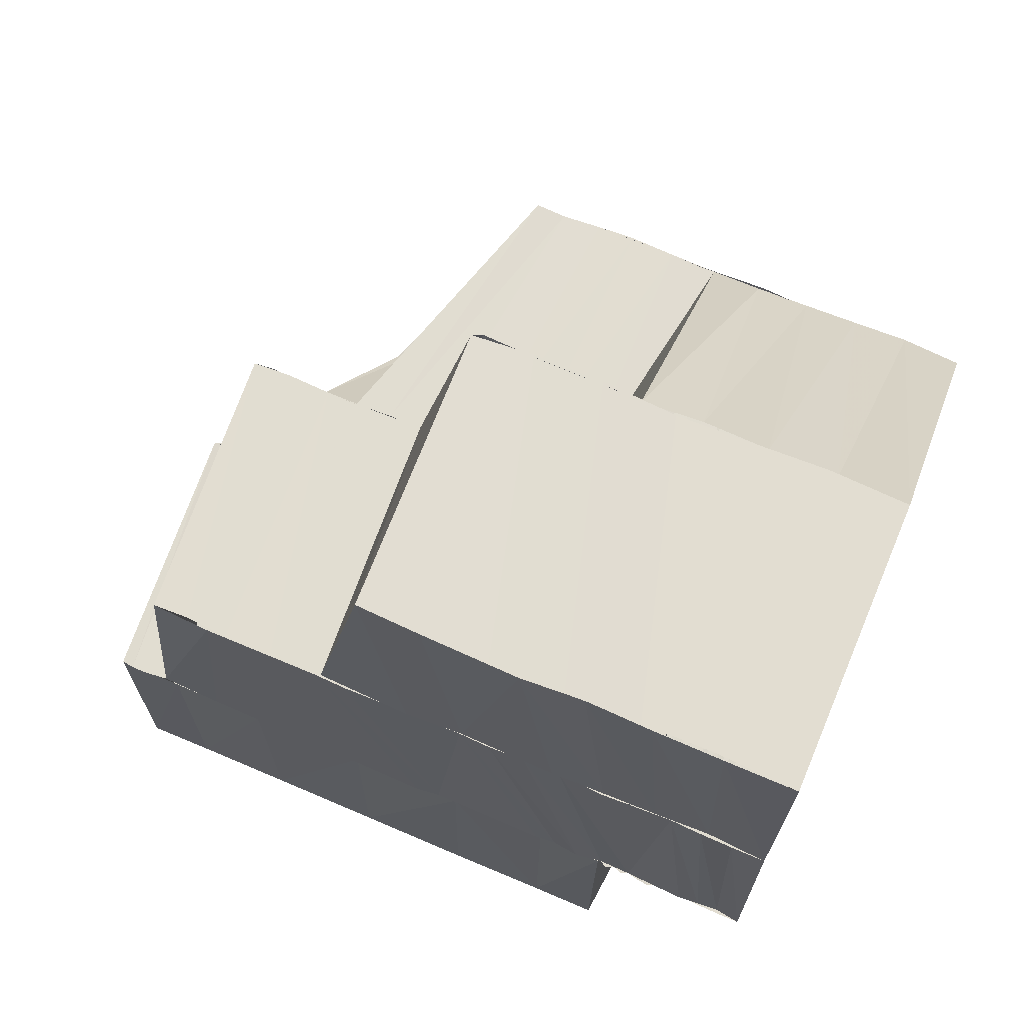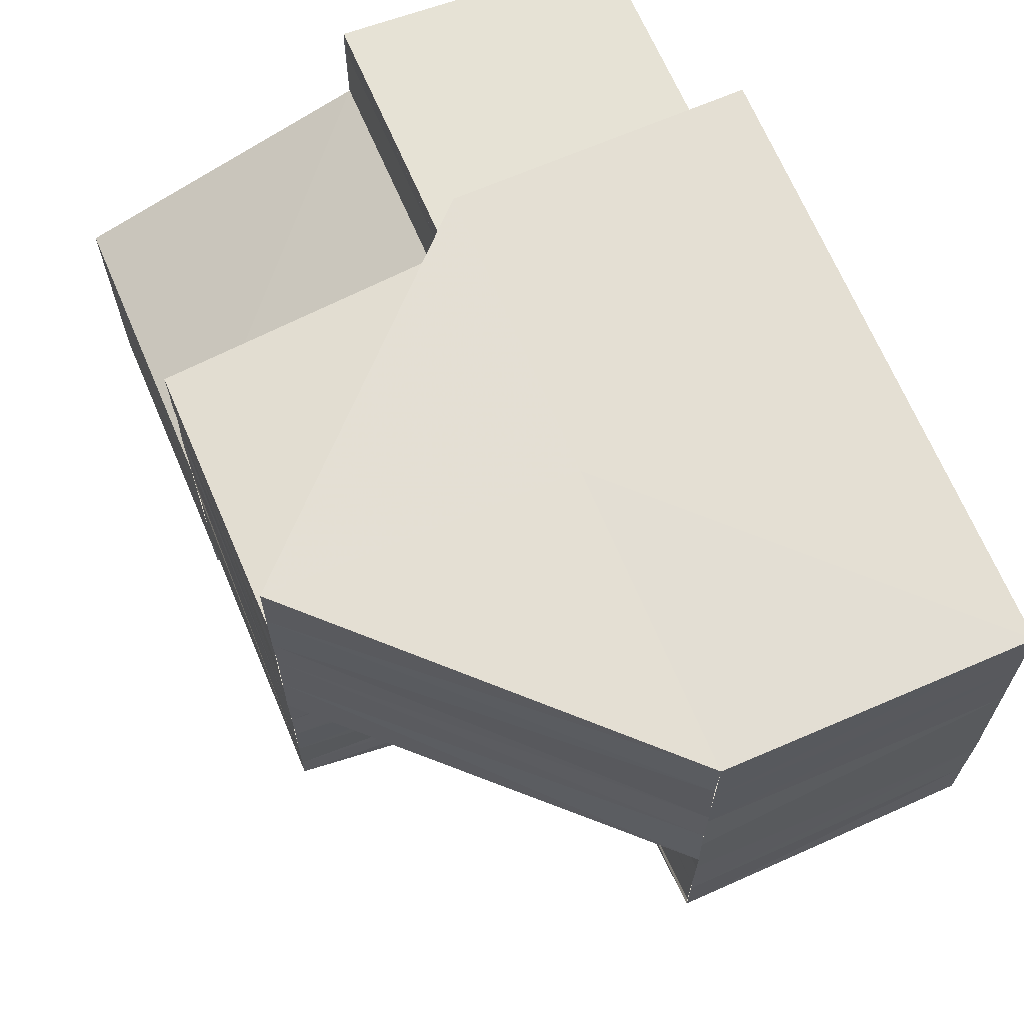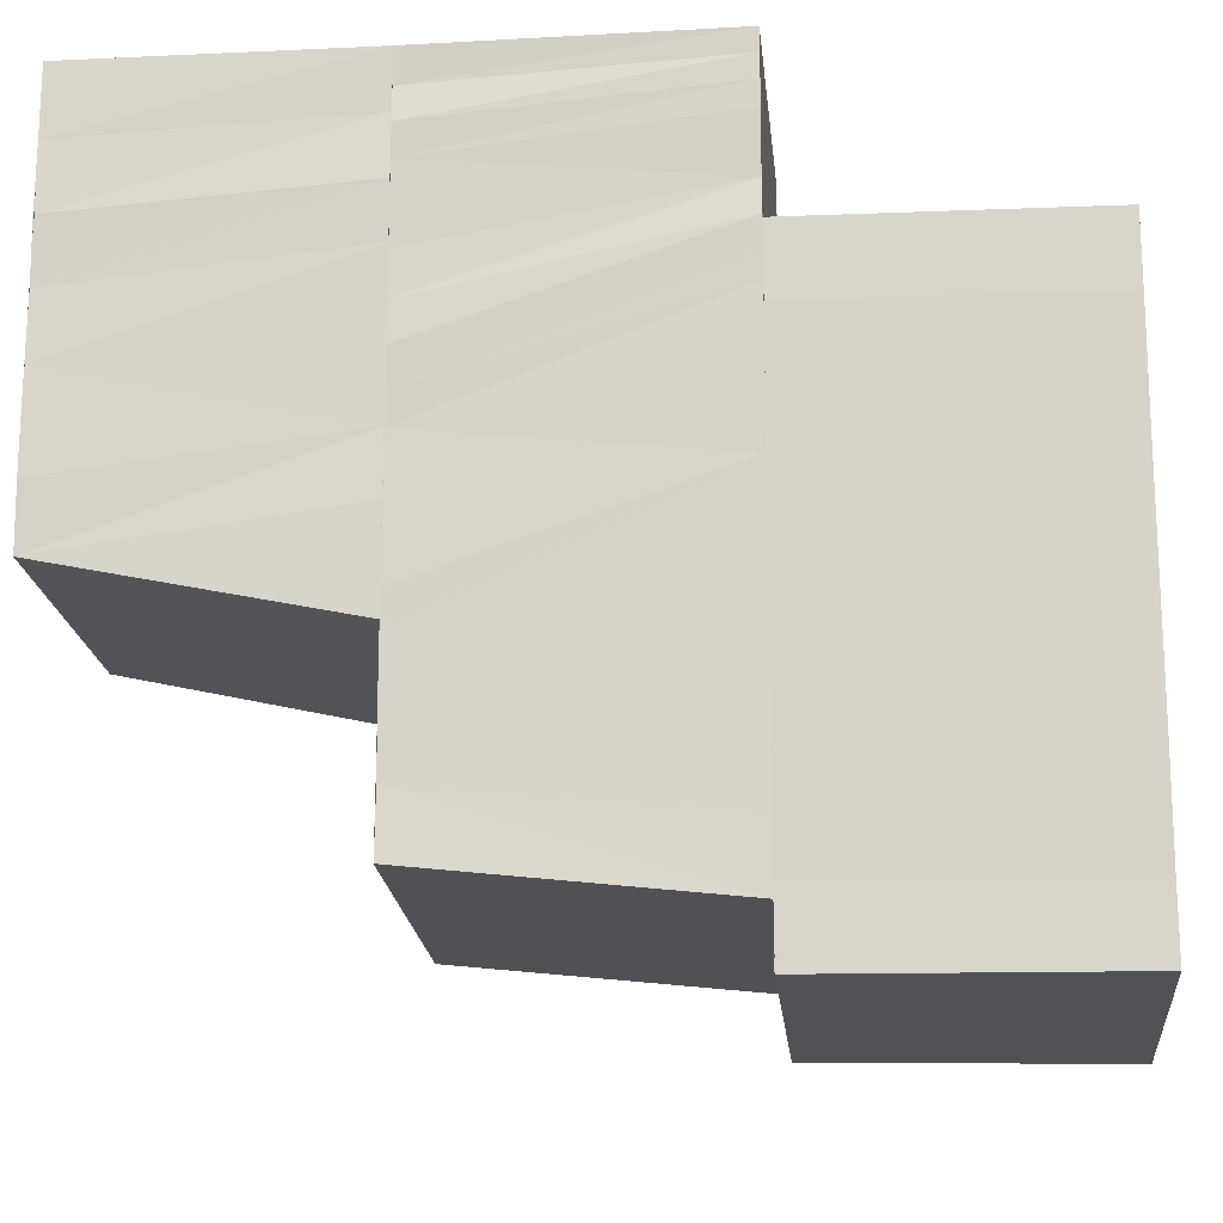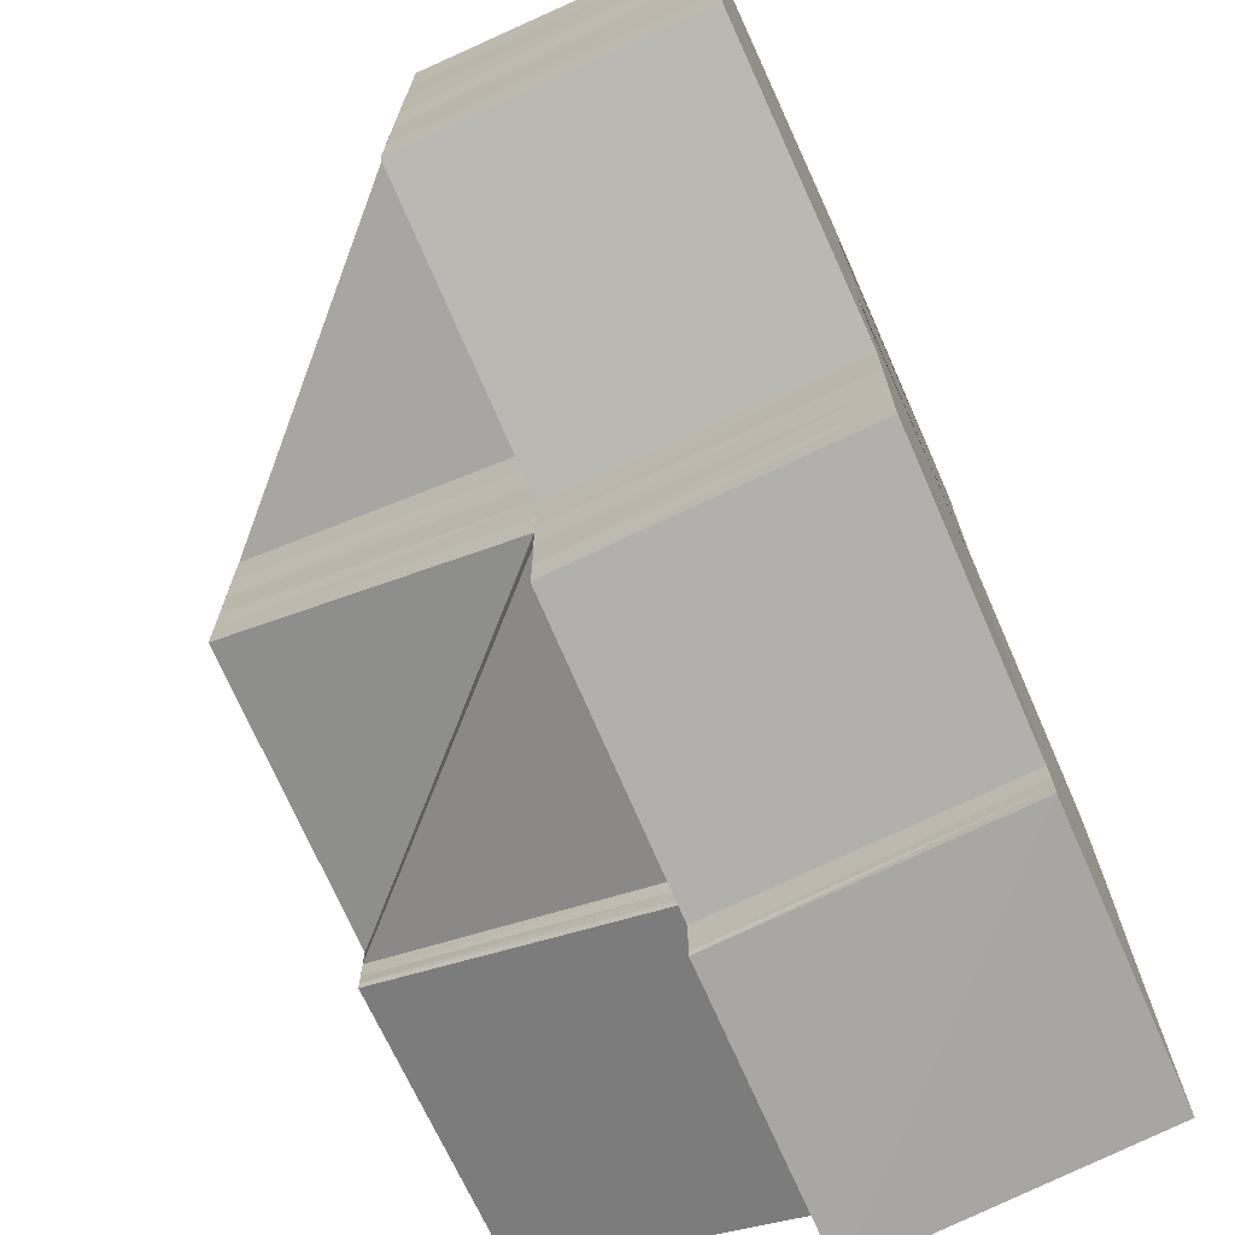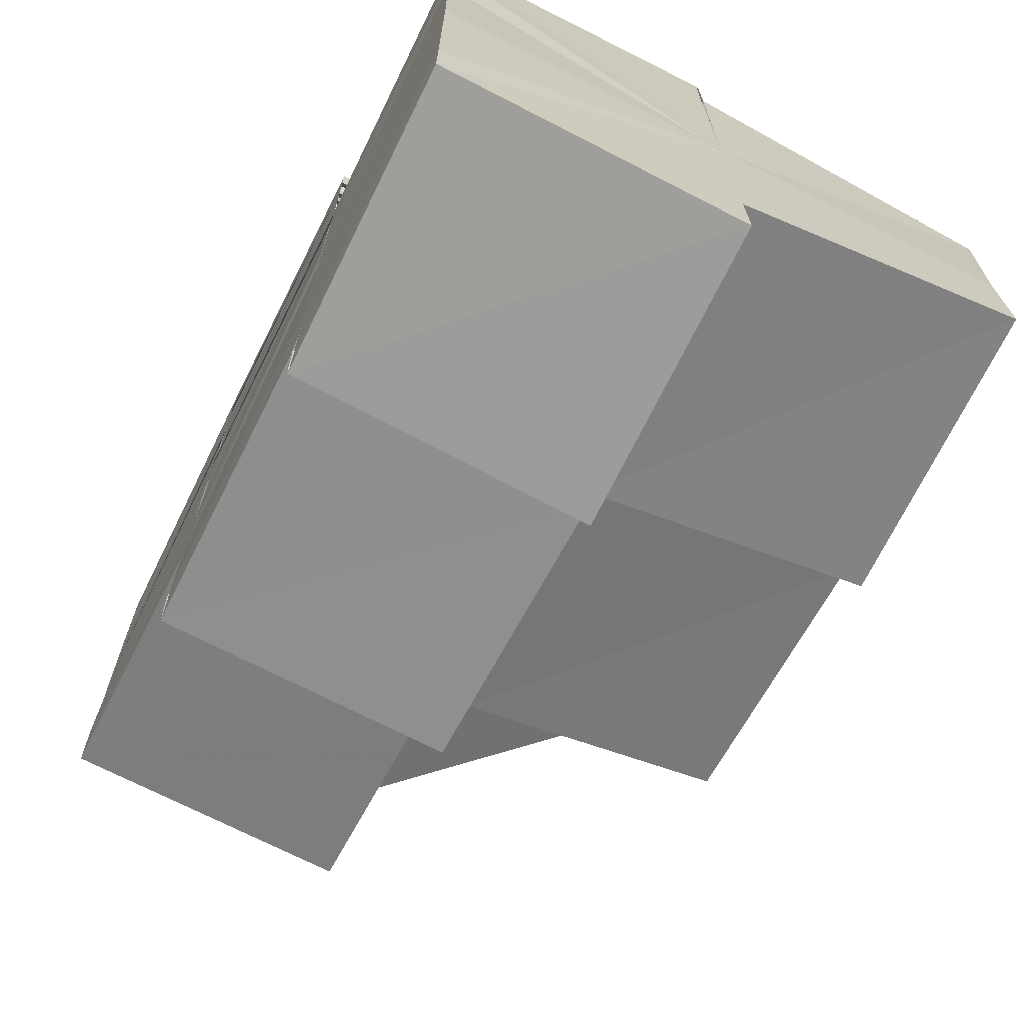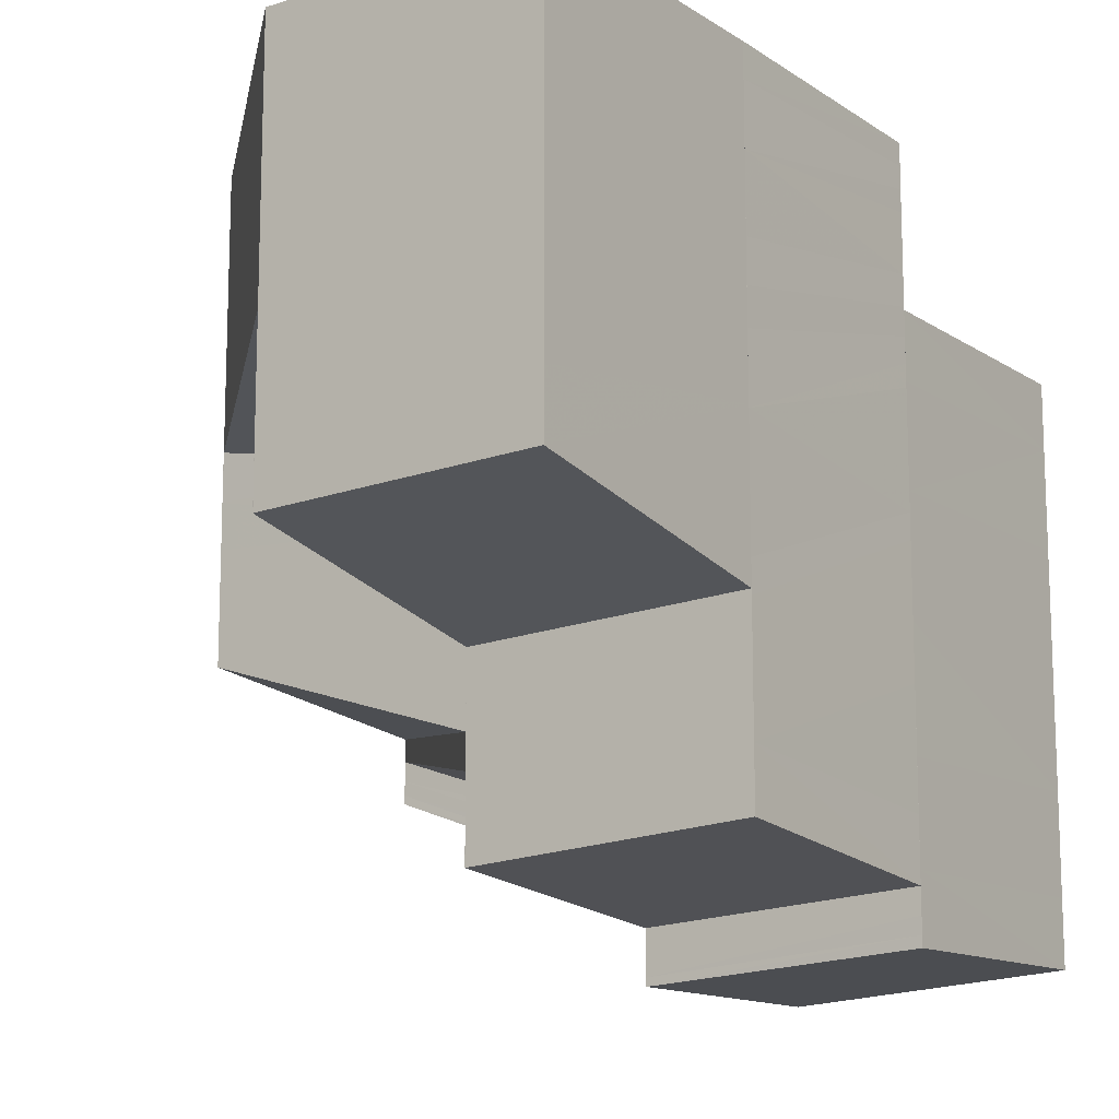
<metadata>
{"format":"obj","ext":"obj","renderer":"f3d","projection":"perspective","resolution":1024,"background":"white","views":[{"elev":68.8,"azim":-66.8,"up":"+Y"},{"elev":66.6,"azim":157.2,"up":"+Z"},{"elev":-16.9,"azim":-84.1,"up":"+Z"},{"elev":-71.0,"azim":-155.7,"up":"+Z"},{"elev":-70.0,"azim":-26.5,"up":"+Z"},{"elev":-12.6,"azim":-145.2,"up":"+Z"}]}
</metadata>
<code>
o 29335
v 2241 1879 13.12
v 2241 1879 13.12
v 2241 1879 13.12
v 2241 1879 13.12
v 2241 1879 13.12
v 2241 1879 13.12
v 2241 1879 13.12
v 2241 1879 13.12
v 2241 1879 13.12
v 2241 1879 13.12
v 2241 1879 13.13
v 2241 1879 13.13
v 2241 1879 13.13
v 2241 1879 13.13
v 2241 1879 13.13
v 2241 1879 13.13
v 2241 1879 13.14
v 2241 1879 13.13
v 2241 1879 13.14
v 2241 1879 13.13
v 2241 1879 13.14
v 2241 1879 13.14
v 2241 1879 13.14
v 2241 1879 13.14
v 2241 1879 13.14
v 2241 1879 13.14
v 2241 1879 13.14
v 2241 1879 13.13
v 2241 1879 13.14
v 2241 1879 13.13
v 2241 1879 13.14
v 2241 1879 13.13
v 2241 1879 13.14
v 2241 1879 13.13
v 2241 1879 13.14
v 2241 1879 13.14
v 2241 1879 13.14
v 2241 1879 13.14
v 2241 1879 13.14
v 2241 1879 13.14
v 2241 1879 13.14
v 2241 1879 13.14
v 2241 1879 13.14
v 2241 1879 13.14
v 2241 1879 13.14
v 2241 1879 13.14
v 2241 1879 13.14
v 2241 1879 13.13
v 2241 1879 13.14
v 2241 1879 13.13
v 2241 1879 13.14
v 2241 1879 13.14
v 2241 1879 13.14
v 2241 1879 13.14
v 2241 1879 13.14
v 2241 1879 13.14
v 2241 1879 13.14
v 2241 1879 13.14
v 2241 1879 13.14
v 2241 1879 13.14
v 2241 1879 13.14
v 2241 1879 13.14
v 2241 1879 13.14
v 2241 1879 13.14
v 2241 1879 13.14
v 2241 1879 13.14
v 2241 1879 13.14
v 2241 1879 13.14
v 2241 1879 13.14
v 2241 1879 13.14
v 2241 1879 13.14
v 2241 1879 13.14
v 2241 1879 13.14
v 2241 1879 13.14
v 2241 1879 13.14
v 2241 1879 13.14
v 2241 1879 13.14
v 2241 1879 13.14
v 2241 1879 13.14
v 2241 1879 13.14
v 2241 1879 13.14
v 2241 1879 13.14
v 2241 1879 13.14
v 2241 1879 13.14
v 2241 1879 13.14
v 2241 1879 13.14
v 2241 1879 13.14
v 2241 1879 13.14
v 2241 1879 13.14
v 2241 1879 13.14
v 2241 1879 13.14
v 2241 1879 13.14
v 2241 1879 13.14
v 2241 1879 13.14
v 2241 1879 13.14
v 2241 1879 13.15
v 2241 1879 13.14
v 2241 1879 13.14
v 2241 1879 13.14
v 2241 1879 13.14
v 2241 1879 13.14
v 2241 1879 13.15
v 2241 1879 13.15
v 2241 1879 13.15
v 2241 1879 13.15
v 2241 1879 13.15
v 2241 1879 13.15
v 2241 1879 13.14
v 2241 1879 13.15
v 2241 1879 13.14
v 2241 1879 13.15
v 2241 1879 13.14
v 2241 1879 13.14
v 2241 1879 13.14
v 2241 1879 13.15
v 2241 1879 13.14
v 2241 1879 13.14
v 2241 1879 13.14
v 2241 1879 13.14
v 2241 1879 13.14
v 2241 1879 13.14
v 2241 1879 13.14
v 2241 1879 13.13
v 2241 1879 13.14
v 2241 1879 13.13
v 2241 1879 13.13
v 2241 1879 13.13
v 2241 1879 13.13
v 2241 1879 13.13
v 2241 1879 13.13
v 2241 1879 13.13
v 2241 1879 13.13
v 2241 1879 13.14
v 2241 1879 13.13
v 2241 1879 13.13
v 2241 1879 13.13
v 2241 1879 13.13
v 2241 1879 13.13
v 2241 1879 13.13
v 2241 1879 13.13
v 2241 1879 13.13
v 2241 1879 13.13
v 2241 1879 13.13
v 2241 1879 13.13
v 2241 1879 13.13
v 2241 1879 13.13
v 2241 1879 13.13
v 2241 1879 13.13
v 2241 1879 13.13
v 2241 1879 13.13
v 2241 1879 13.13
v 2241 1879 13.13
v 2241 1879 13.13
v 2241 1879 13.13
v 2241 1879 13.13
v 2241 1879 13.13
v 2241 1879 13.13
v 2241 1879 13.13
v 2241 1879 13.13
v 2241 1879 13.13
v 2241 1879 13.13
v 2241 1879 13.13
v 2241 1879 13.13
v 2241 1879 13.12
v 2241 1879 13.13
v 2241 1879 13.13
v 2241 1879 13.12
v 2241 1879 13.13
v 2241 1879 13.12
v 2241 1879 13.12
v 2241 1879 13.12
v 2241 1879 13.12
v 2241 1879 13.12
v 2241 1879 13.12
v 2241 1879 13.12
v 2241 1879 13.12
v 2241 1879 13.12
v 2241 1879 13.13
v 2241 1879 13.12
v 2241 1879 13.13
v 2241 1879 13.13
v 2241 1879 13.12
v 2241 1879 13.12
v 2241 1879 13.12
v 2241 1879 13.12
v 2241 1879 13.12
v 2241 1879 13.12
v 2241 1879 13.12
v 2241 1879 13.12
v 2241 1879 13.12
v 2241 1879 13.12
v 2241 1879 13.12
v 2241 1879 13.13
v 2241 1879 13.12
v 2241 1879 13.12
v 2241 1879 13.13
v 2241 1879 13.13
v 2241 1879 13.13
v 2241 1879 13.13
v 2241 1879 13.13
v 2241 1879 13.14
v 2241 1879 13.14
v 2241 1879 13.13
v 2241 1879 13.14
v 2241 1879 13.14
v 2241 1879 13.14
v 2241 1879 13.14
v 2241 1879 13.14
v 2241 1879 13.14
v 2241 1879 13.14
v 2241 1879 13.14
v 2241 1879 13.14
v 2241 1879 13.15
v 2241 1879 13.12
v 2241 1879 13.12
v 2241 1879 13.12
v 2241 1879 13.14
v 2241 1879 13.13
v 2241 1879 13.13
v 2241 1879 13.14
v 2241 1879 13.14
v 2241 1879 13.13
v 2241 1879 13.13
v 2241 1879 13.13
v 2241 1879 13.12
v 2241 1879 13.14
v 2241 1879 13.14
v 2241 1879 13.14
v 2241 1879 13.14
v 2241 1879 13.14
v 2241 1879 13.12
v 2241 1879 13.12
v 2241 1879 13.12
v 2241 1879 13.12
v 2241 1879 13.12
v 2241 1879 13.12
v 2241 1879 13.12
v 2241 1879 13.12
v 2241 1879 13.12
v 2241 1879 13.12
v 2241 1879 13.12
v 2241 1879 13.12
v 2241 1879 13.12
v 2241 1879 13.14
v 2241 1879 13.14
v 2241 1879 13.14
v 2241 1879 13.12
v 2241 1879 13.12
v 2241 1879 13.12
v 2241 1879 13.12
v 2241 1879 13.12
v 2241 1879 13.12
v 2241 1879 13.12
v 2241 1879 13.12
v 2241 1879 13.12
v 2241 1879 13.12
v 2241 1879 13.12
v 2241 1879 13.13
v 2241 1879 13.13
v 2241 1879 13.13
v 2241 1879 13.13
v 2241 1879 13.13
v 2241 1879 13.13
v 2241 1879 13.13
v 2241 1879 13.13
v 2241 1879 13.13
v 2241 1879 13.13
v 2241 1879 13.13
v 2241 1879 13.14
v 2241 1879 13.14
v 2241 1879 13.13
v 2241 1879 13.14
v 2241 1879 13.14
v 2241 1879 13.14
v 2241 1879 13.14
v 2241 1879 13.14
v 2241 1879 13.15
v 2241 1879 13.13
v 2241 1879 13.13
v 2241 1879 13.13
v 2241 1879 13.14
v 2241 1879 13.14
v 2241 1879 13.14
v 2241 1879 13.14
v 2241 1879 13.14
v 2241 1879 13.15
v 2241 1879 13.14
v 2241 1879 13.14
v 2241 1879 13.14
v 2241 1879 13.12
v 2241 1879 13.12
v 2241 1879 13.13
v 2241 1879 13.13
v 2241 1879 13.13
v 2241 1879 13.14
v 2241 1879 13.14
v 2241 1879 13.14
v 2241 1879 13.12
v 2241 1879 13.12
v 2241 1879 13.12
v 2241 1879 13.13
v 2241 1879 13.13
v 2241 1879 13.14
v 2241 1879 13.14
f 1 2 3
f 3 4 5
f 4 6 5
f 7 4 3
f 8 6 9
f 9 10 11
f 10 12 13
f 11 12 14
f 12 15 16
f 14 15 17
f 15 18 19
f 20 21 19
f 19 22 23
f 22 24 23
f 23 24 25
f 25 26 27
f 28 29 22
f 30 28 31
f 28 32 29
f 32 33 29
f 32 34 33
f 34 35 33
f 34 36 35
f 36 37 35
f 36 38 37
f 38 39 37
f 40 41 39
f 41 42 43
f 44 43 39
f 42 45 46
f 47 46 43
f 48 49 47
f 50 48 44
f 48 51 52
f 49 53 51
f 50 52 54
f 49 55 56
f 55 57 53
f 56 58 46
f 55 59 60
f 59 61 57
f 62 63 61
f 59 62 64
f 60 65 58
f 66 67 65
f 68 66 65
f 45 68 58
f 69 58 70
f 58 71 70
f 58 72 71
f 72 73 71
f 72 74 73
f 74 75 73
f 74 76 75
f 76 77 75
f 76 78 77
f 78 79 77
f 78 80 79
f 80 81 79
f 80 82 81
f 82 83 81
f 82 84 83
f 84 85 83
f 86 84 87
f 84 88 85
f 88 89 85
f 88 90 89
f 90 91 89
f 90 92 91
f 92 93 91
f 92 94 93
f 94 95 93
f 94 96 95
f 97 98 84
f 98 99 84
f 98 100 99
f 100 101 99
f 100 102 101
f 103 104 95
f 105 103 101
f 103 104 106
f 105 103 106
f 104 107 106
f 104 107 108
f 109 105 106
f 109 105 110
f 107 111 106
f 111 109 106
f 107 111 112
f 111 109 113
f 114 115 110
f 114 110 116
f 117 114 116
f 117 116 118
f 119 117 118
f 119 118 120
f 121 119 120
f 121 120 122
f 123 124 122
f 125 122 50
f 126 123 50
f 127 126 128
f 129 50 128
f 130 131 125
f 132 130 129
f 131 133 134
f 130 134 135
f 132 135 136
f 137 50 38
f 138 50 137
f 139 128 138
f 140 139 138
f 141 132 139
f 142 132 141
f 143 144 141
f 145 146 142
f 147 145 148
f 140 149 150
f 151 150 152
f 151 140 153
f 154 151 155
f 153 137 156
f 157 158 137
f 159 157 156
f 160 156 161
f 162 160 161
f 163 159 162
f 164 165 162
f 164 162 166
f 167 164 168
f 169 164 170
f 171 169 170
f 172 169 171
f 173 174 171
f 175 173 176
f 177 170 178
f 179 180 178
f 177 178 181
f 182 177 181
f 182 181 10
f 183 182 184
f 185 186 176
f 185 176 187
f 188 185 187
f 188 187 7
f 189 188 190
f 191 192 186
f 193 192 191
f 192 194 195
f 193 196 192
f 197 196 193
f 197 198 196
f 198 199 196
f 198 200 199
f 201 200 198
f 201 202 200
f 202 203 200
f 202 204 203
f 204 205 203
f 204 70 205
f 70 206 205
f 70 77 206
f 77 207 206
f 77 208 207
f 209 208 77
f 209 210 208
f 210 211 208
f 210 212 211
f 212 108 211
f 212 213 108
f 214 215 216
f 217 218 219
f 220 221 217
f 219 218 222
f 218 223 224
f 222 223 225
f 226 227 218
f 228 227 226
f 229 230 228
f 223 231 232
f 225 231 233
f 231 234 235
f 233 234 236
f 234 237 238
f 239 240 241
f 240 242 243
f 244 245 246
f 247 248 249
f 248 250 251
f 252 253 254
f 253 255 172
f 253 256 255
f 256 257 255
f 256 258 257
f 258 259 257
f 258 260 259
f 260 148 259
f 261 262 263
f 264 265 262
f 261 264 266
f 266 267 268
f 269 270 264
f 264 270 271
f 269 272 270
f 272 273 270
f 272 274 273
f 274 275 273
f 274 276 275
f 276 112 275
f 276 277 112
f 271 278 142
f 271 279 278
f 279 280 278
f 279 281 280
f 281 282 280
f 281 283 282
f 283 284 282
f 283 285 284
f 285 113 284
f 285 286 113
f 287 288 289
f 290 291 292
f 291 293 292
f 293 294 292
f 294 295 292
f 296 297 292
f 298 1 292
f 299 298 292
f 300 299 292
f 301 300 292
f 302 301 292
f 303 302 292
f 304 303 292

</code>
